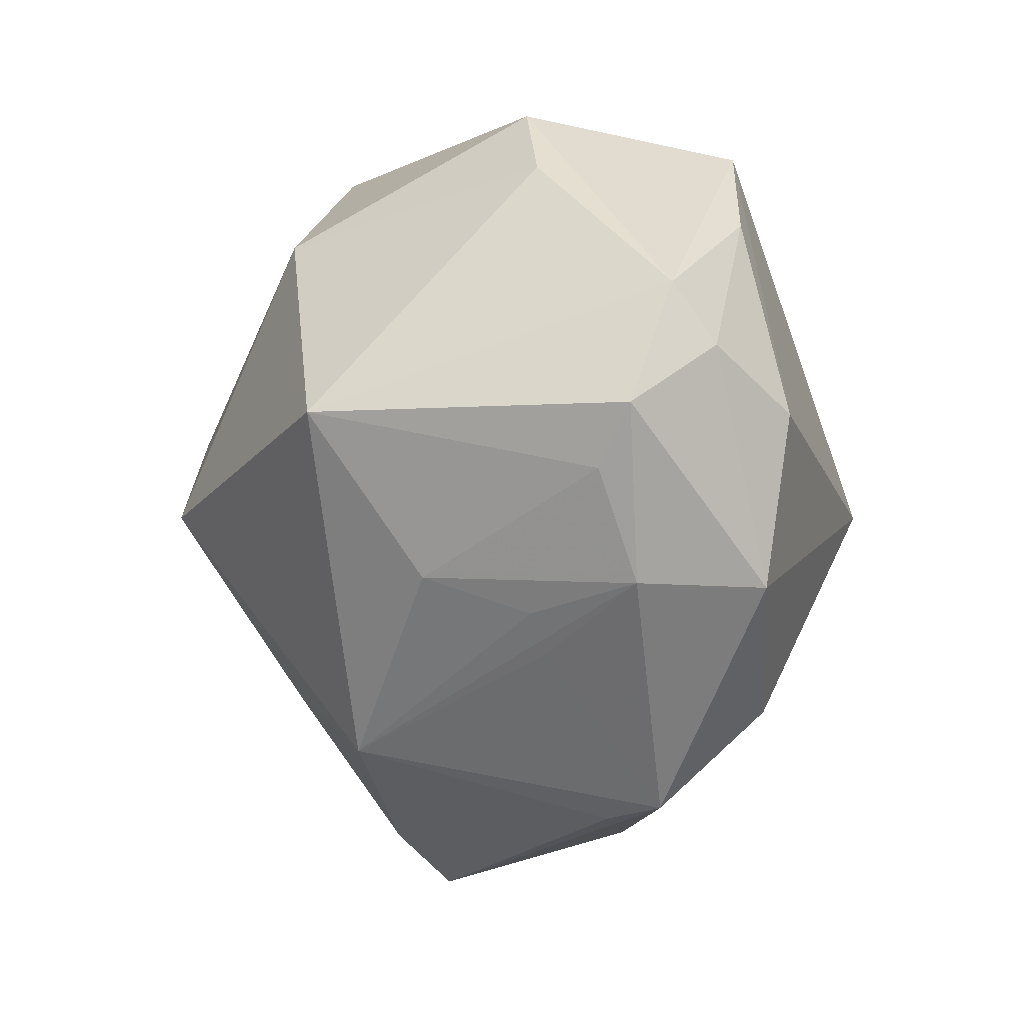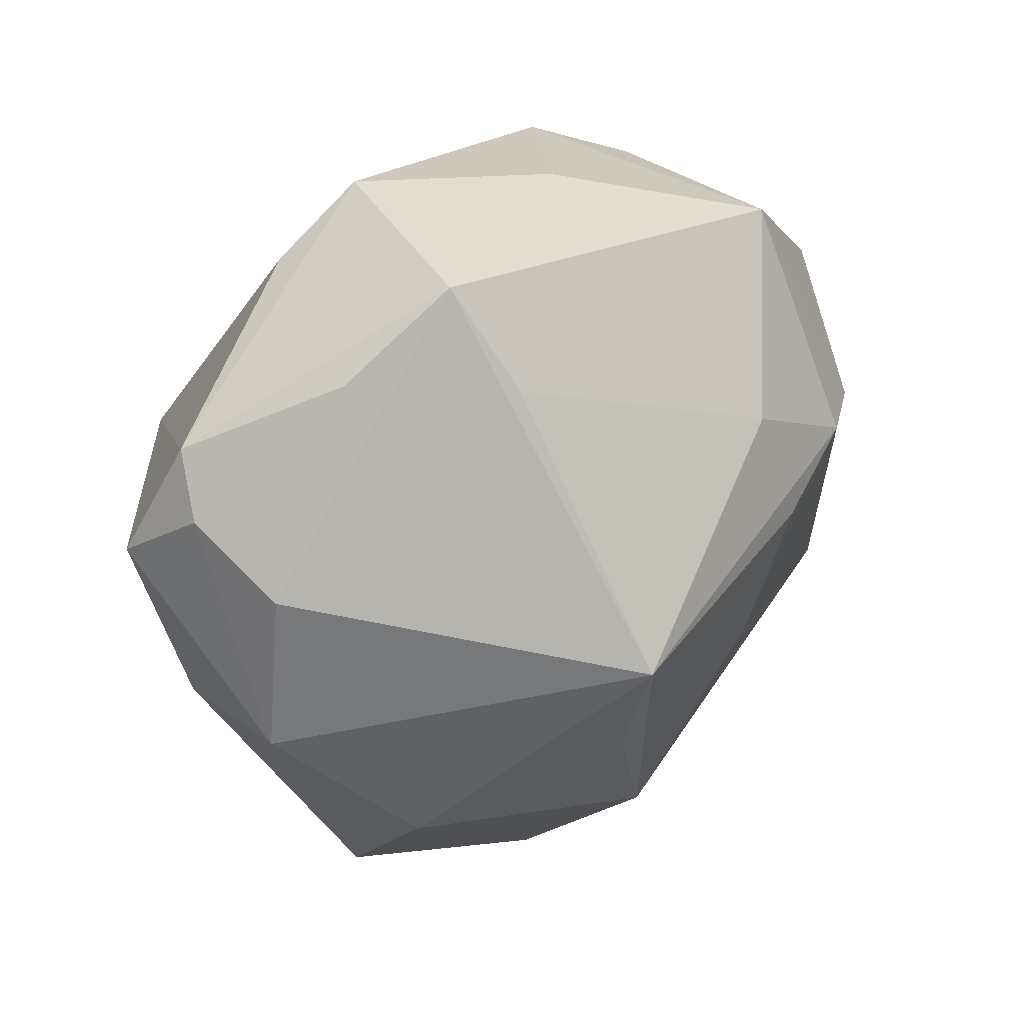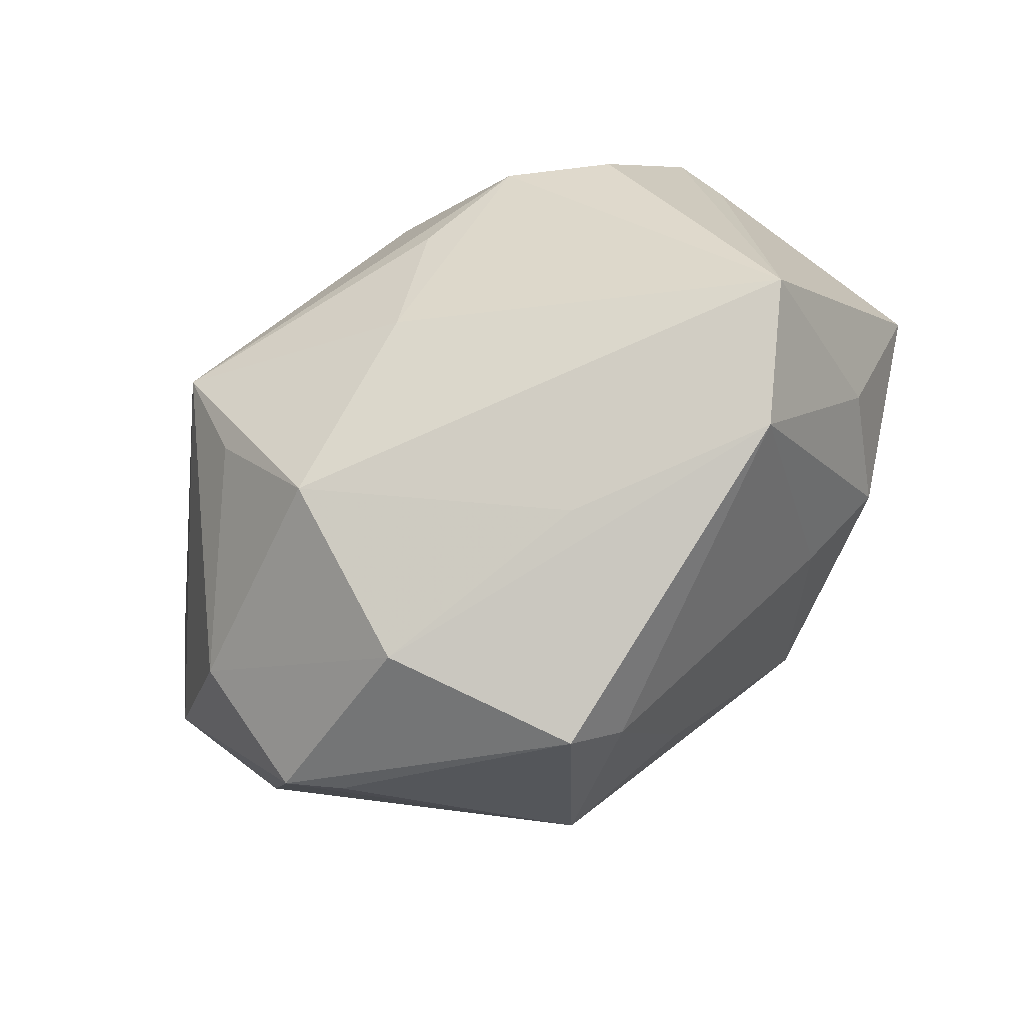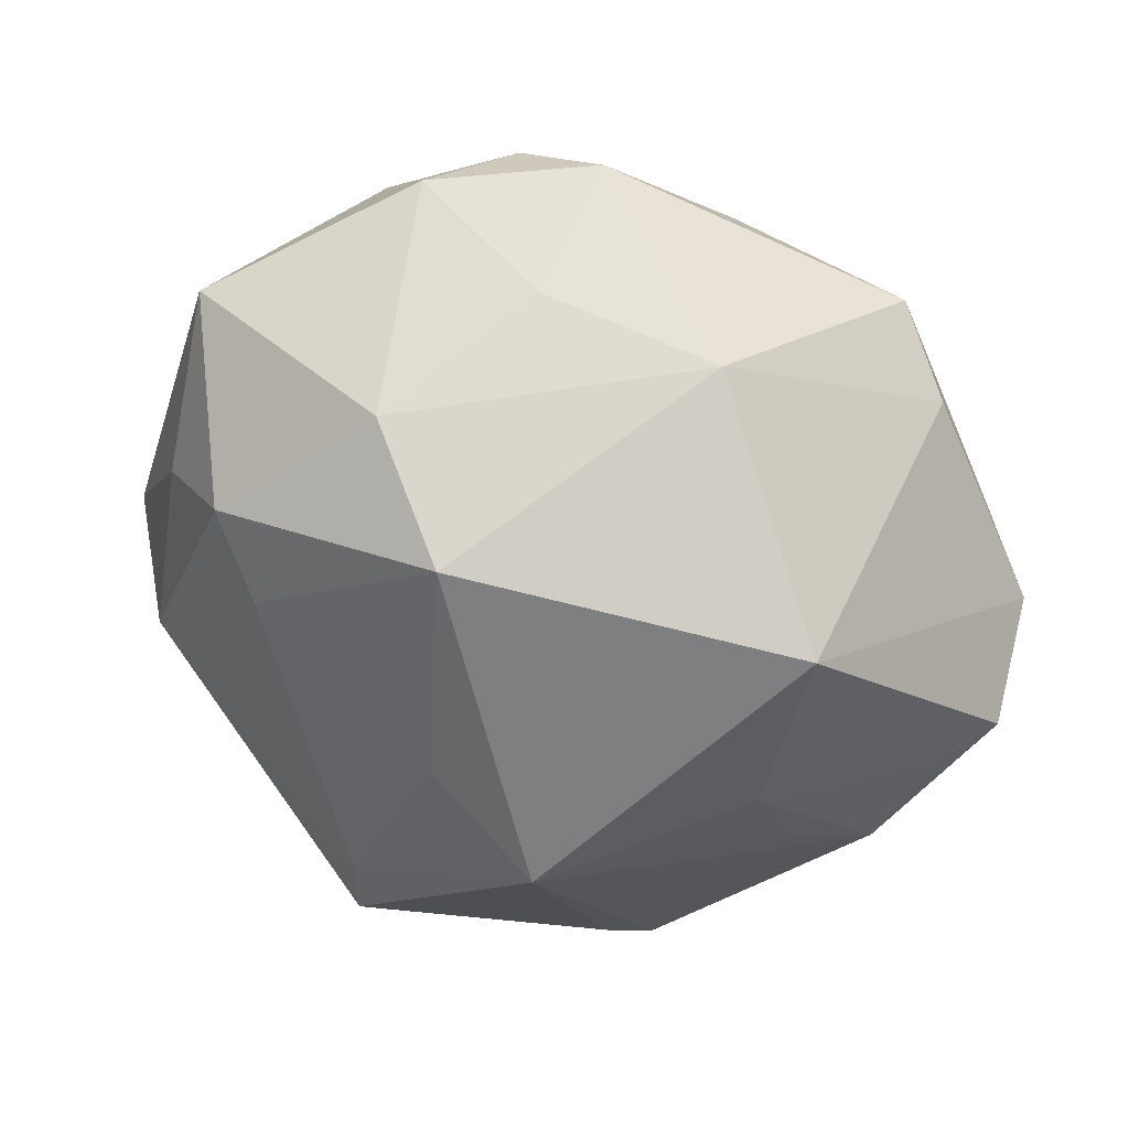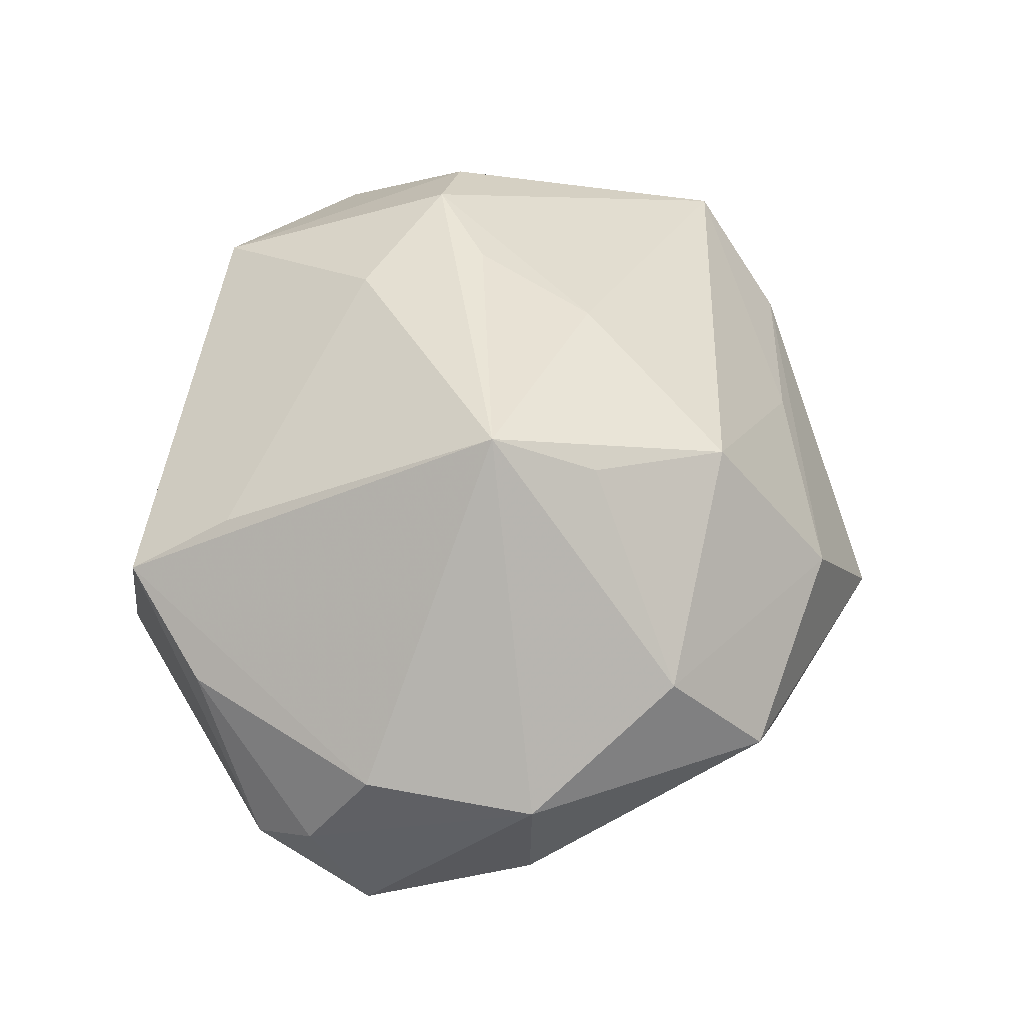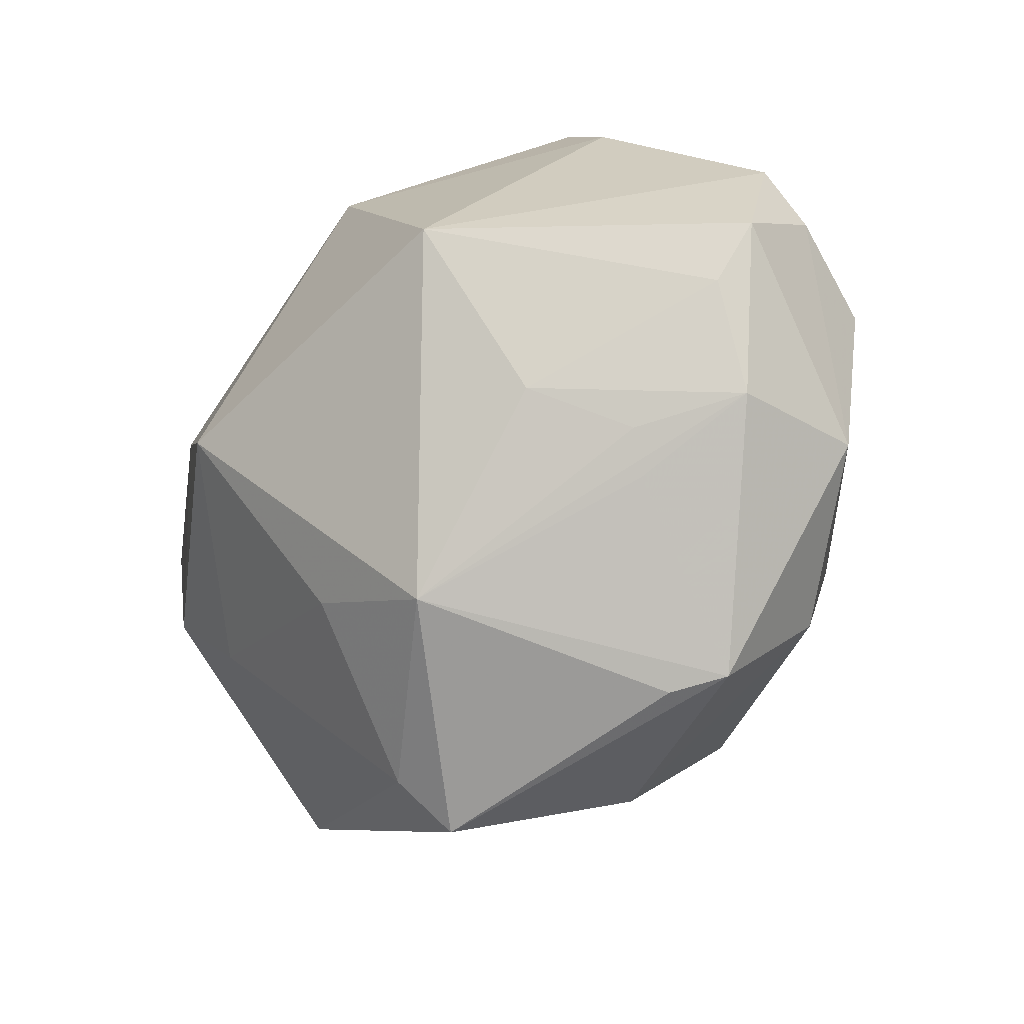
<metadata>
{"format":"obj","ext":"obj","renderer":"f3d","projection":"perspective","resolution":1024,"background":"white","views":[{"elev":-2.4,"azim":-117.2,"up":"+Y"},{"elev":25.7,"azim":-47.4,"up":"+Y"},{"elev":-62.3,"azim":38.7,"up":"+Y"},{"elev":-79.9,"azim":151.3,"up":"+Z"},{"elev":53.1,"azim":-80.9,"up":"+Z"},{"elev":-33.0,"azim":-134.3,"up":"+Y"}]}
</metadata>
<code>
v -0.02673 0.03433 -0.01008
v -0.04672 -0.0133 0.007414
v 0.01455 -0.00441 -0.03753
v -0.03492 -0.01607 -0.01523
v -0.0184 -0.00425 0.03879
v 0.0207 0.03568 0.02172
v 0.03509 0.008877 0.02535
v 0.02741 0.005534 -0.02937
v 0.002463 -0.04896 -0.006907
v 0.005691 -0.04335 -0.01219
v -0.04615 -0.0008482 -0.01308
v -0.01656 -0.01569 0.03319
v -0.02638 0.03742 0.01624
v 0.03854 -0.03277 0.003476
v -0.03264 -0.02737 0.0161
v 0.02742 0.03562 -0.004684
v 0.04464 -0.01379 -0.008663
v -0.001469 0.02719 -0.02926
v 0.002197 0.0407 0.004813
v 0.008027 -0.01138 0.03159
v -0.04738 0.005576 0.01009
v -0.01796 0.04204 -0.006809
v 0.008705 0.01572 0.03211
v -0.03336 -0.02057 -0.01254
v -0.03066 -0.038 0.003533
v -0.02534 -0.03946 -0.0003345
v -0.008595 -0.04278 0.01119
v 0.0295 -0.02023 -0.01927
v 0.01879 0.03905 -0.01293
v 0.01874 0.02438 -0.02299
v 0.02467 0.009273 0.03157
v -0.04714 0.01922 -0.004585
v 0.04197 0.01779 0.01069
v 0.04763 -0.02221 0.01236
v 0.01616 -0.03586 0.009973
v -0.01123 -0.03182 -0.02511
v 0.01373 0.002275 0.03344
v 0.004218 -0.02605 -0.02587
v -0.045 -0.01286 -0.007779
v 0.03793 -0.01296 -0.0206
v -0.02269 0.0263 0.02301
v 0.03924 0.02409 0.01456
v 0.03517 0.0282 -0.01233
v 0.0508 0.006104 -0.01279
v -0.05018 0.005866 -0.01149
v -0.02401 0.00577 -0.03685
v -0.02816 -0.01216 -0.02497
v -0.007931 -0.02936 0.02847
v -0.03689 0.02772 0.01059
v -0.04928 0.01246 -0.0004199
f 19 13 6
f 3 40 28
f 14 28 40
f 3 36 46
f 46 18 3
f 9 36 10
f 10 14 9
f 28 14 10
f 39 2 45
f 25 2 39
f 9 25 26
f 26 36 9
f 25 36 26
f 3 18 8
f 44 40 8
f 8 40 3
f 5 48 20
f 20 48 34
f 27 25 9
f 9 14 27
f 5 2 15
f 15 2 25
f 25 27 15
f 15 27 48
f 41 13 5
f 33 34 44
f 32 46 45
f 5 13 21
f 21 2 5
f 34 48 35
f 35 14 34
f 48 27 35
f 35 27 14
f 44 34 17
f 34 14 17
f 17 40 44
f 17 14 40
f 38 36 3
f 38 10 36
f 3 28 38
f 28 10 38
f 24 36 25
f 25 39 24
f 24 39 36
f 45 46 11
f 11 39 45
f 47 46 36
f 47 11 46
f 39 11 47
f 44 8 43
f 22 13 19
f 22 32 13
f 31 20 34
f 12 48 5
f 5 15 12
f 12 15 48
f 13 32 49
f 49 21 13
f 36 39 4
f 4 47 36
f 39 47 4
f 30 8 18
f 30 43 8
f 29 22 19
f 19 6 29
f 6 16 29
f 18 22 29
f 16 43 29
f 29 30 18
f 43 30 29
f 46 32 1
f 32 22 1
f 18 46 1
f 1 22 18
f 7 31 34
f 6 31 7
f 5 31 23
f 23 31 6
f 23 41 5
f 23 6 13
f 13 41 23
f 5 20 37
f 37 31 5
f 20 31 37
f 50 49 32
f 21 49 50
f 50 32 45
f 45 2 50
f 2 21 50
f 34 33 42
f 42 7 34
f 6 7 42
f 42 16 6
f 42 43 16
f 42 33 44
f 44 43 42

</code>
